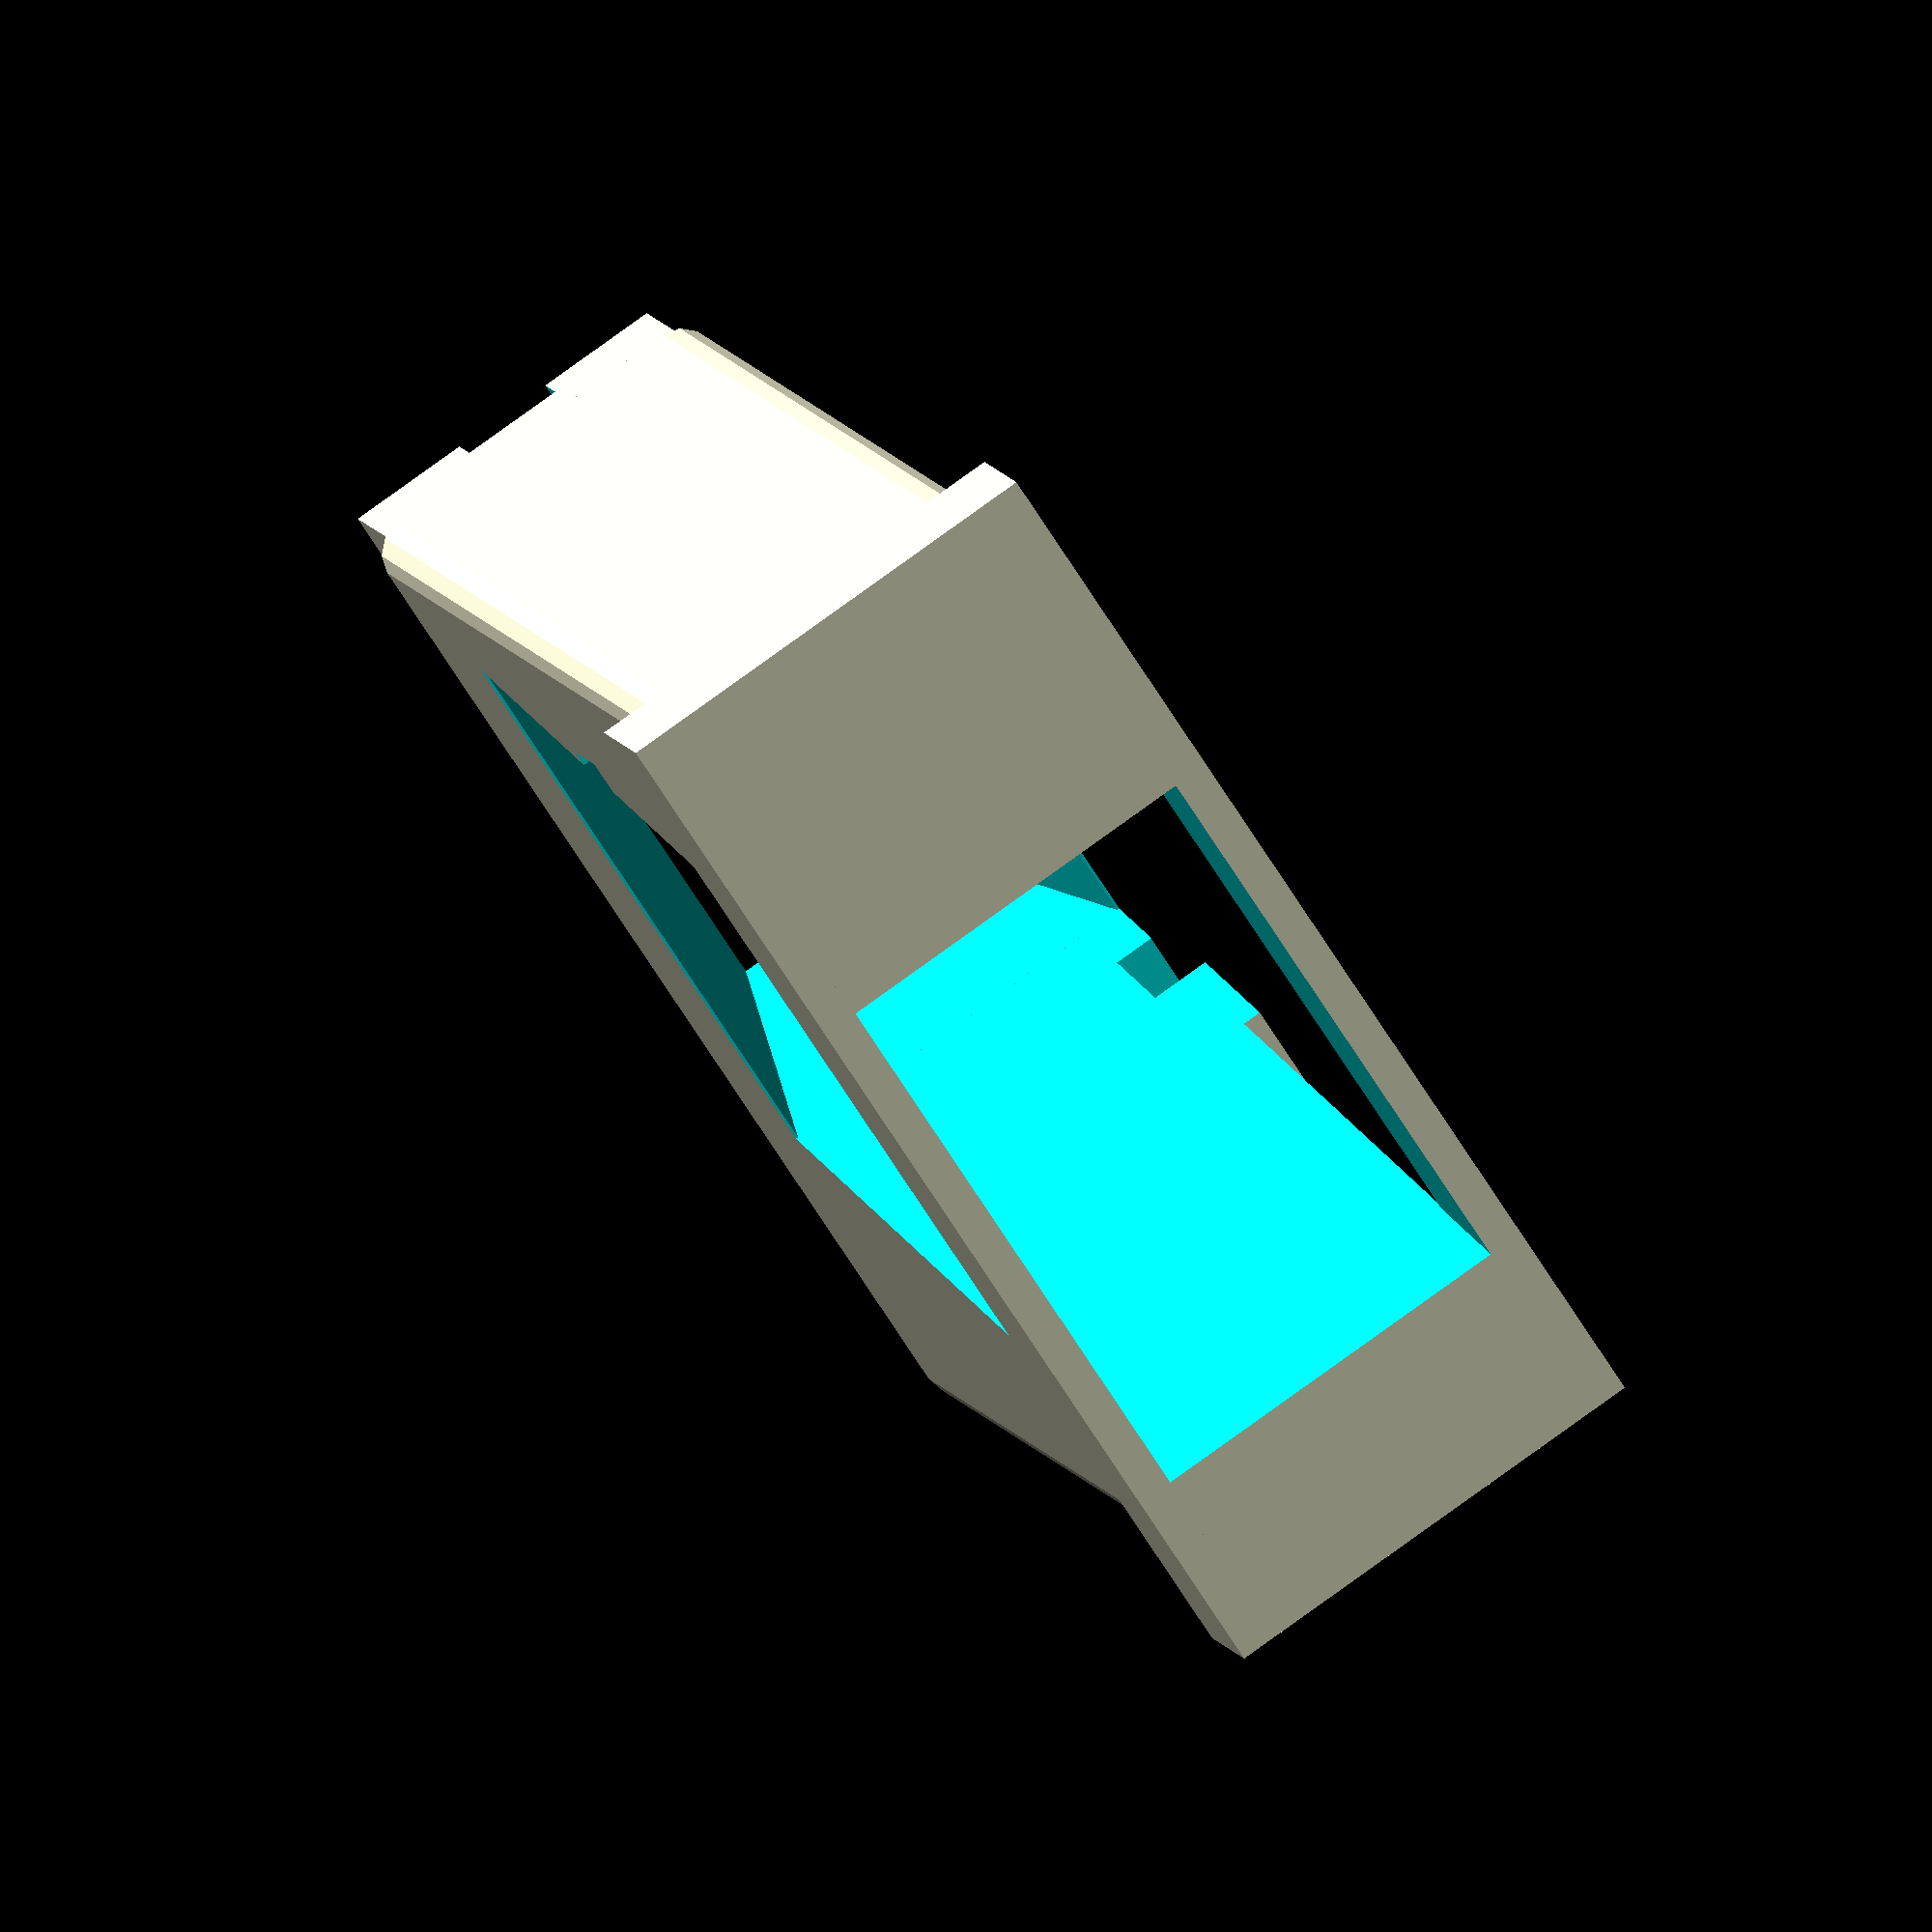
<openscad>
//
// Basic adapter for PPQ
//

well_width = 22.60;
well_length = 60.75;        // main body without the bolt-stop rib

upp_len_off = 0.5;          // in front it's less space just because
upp_length = well_length - 1.5;

module body_lower ()
{
    corner_r = 2.0;
    lower_h = 74.0;

    union () {
        $fn = 12;
        difference () {
            // Main body
            // Corners must be chamfered, or this does not fit into magwell.
            translate([0, 0, lower_h*-1]) {
                hull () {
                    translate([(well_length/2 - corner_r)*-1,
                               (well_width/2 - corner_r), 0])
                        cylinder(lower_h, corner_r, corner_r);
                    translate([(well_length/2 - corner_r)*-1,
                               (well_width/2 - corner_r)*-1, 0])
                        cylinder(lower_h, corner_r, corner_r);
                    translate([(well_length/2 - corner_r),
                               (well_width/2 - corner_r), 0])
                        cylinder(lower_h, corner_r, corner_r);
                    translate([(well_length/2 - corner_r),
                               (well_width/2 - corner_r)*-1, 0])
                        cylinder(lower_h, corner_r, corner_r);
                }
            }
            // AR magazine latch cutout
            translate([(well_length/2 - 10 - 10.0),
                       (well_width/2+0.1)*-1, (17.5+6.5)*-1]) {
                cube([10.0, 2.5, 6.5]);
            }
        }
        // AR magazine overtravel stop
        translate([(well_length/2 - 10 - 10.0),
                   (well_width/2+1.1)*-1, (17.5+6.5+9.0)*-1]) {
            cube([10.0, 1.1+0.1, 9.0]);
        }
        // Bolt stop spine
        translate([(well_length/2 - 0.1), (11.0/2)*-1, lower_h*-1]) {
            cube([2.0+0.1, 11.0, lower_h]);
        }

        // The lower belt
        // This is necessary to keep front and rear together.
        translate([(well_length/2)*-1, (well_width/2 + 2.0)*-1, lower_h*-1]) {
            cube([well_length + 3.0, well_width + 2*2.0, 8.0]);
        }
    }
}

module body_upper ()
{

    difference () {

        union () {
            // The top part being narrower gives space for receiver rails.
            translate([(well_length/2 - upp_len_off)*-1,
                       (well_width/2-1.2)*-1, 0]) {
                cube([upp_length, well_width-(1.2*2), 8.1]);
            }
        }

        // Channel for the bottom of the bolt
        translate([((well_length/2 - upp_len_off) + 0.1)*-1, -6.0/2, 8.1-2.5])
            cube([upp_length+0.2, 6.0, 2.5+0.1]);

        // Cutout to mount the ejector
        translate([8.5, (8+3.7)*-1, -0.1])
            cube([21, 8, 8.1+0.2]);
        translate([8.5, (8+2)*-1, 8.1-2.5])
            cube([21, 8, 2.5+0.1]);
    }
}

// This is the complex hole into which the pistol magazine goes.
module main_cavity (total_h) {

    // The width of the magazine is 21.3 mm. However, given that material
    // bulges out when printed, we need a bit more.
    base_w = 22.4;
    base_len = 33.0;

    roof_th = 22.0;
    roof_w = 11.6;

    multmatrix(m = [[   1,   0,  -0.215, 0],
                    [   0,   1,   0,     0],
                    [   0,   0,   1,     0],
                    [   0,   0,   0,     1]])
    {

        union () {

            // The top part is a prism, using the example layout for polyhedron
            // from the OpenSCAD manual. However, we also shear it a little.
            // Bottom layout is counter-clockwise:
            //    A   D
            //    B   C

            translate([(base_len/2)*-1, (base_w/2)*-1, (total_h - roof_th)]) {

                a1 = [0,        0, 0];
                b1 = [base_len, 0, 0];
                c1 = [base_len, base_w, 0];
                d1 = [0,        base_w, 0];

                a2 = a1 + [0, ((base_w - roof_w)/2),    roof_th];
                b2 = b1 + [0, ((base_w - roof_w)/2),    roof_th];
                c2 = c1 + [0, ((base_w - roof_w)/2)*-1, roof_th];
                d2 = d1 + [0, ((base_w - roof_w)/2)*-1, roof_th];

                faces = [
                    [0,1,2,3],
                    [4,5,1,0],
                    [7,6,5,4],
                    [5,6,2,1],
                    [6,7,3,2],
                    [7,4,0,3]];

                polyhedron([a1, b1, c1, d1, a2, b2, c2, d2], faces);
            }

            translate([(base_len/2)*-1, (base_w/2)*-1, 0]) {
                cube([base_len, base_w, (total_h - roof_th) + 0.1]);
            }

            // This side extension is needed because the side walls are
            // much too thin to be reliably printed on basic equipment.
            // So, we destroy side walls on purpose. Of course, we leave
            // the lower belt intact. The width is large enough to affect
            // the magazine overtravel stop.
            translate([(base_len/2)*-1, ((base_w + 4)/2)*-1, 8.0 + 0.2]) {
                cube([base_len, base_w + 4, (total_h - roof_th - 8.0)]);
            }
        }
    }
}

difference () {
    union () {
        body_lower();
        body_upper();
    }

    translate([6.0, 0, (74.0 + 0.1)*-1])
        main_cavity(83.5);

    // Inspection hole for the prototype, matches pistol magazine latch
    translate([-21.0, 0, -34.2])
        cube([5.7, 20, 4.8]);
}

</openscad>
<views>
elev=171.5 azim=303.7 roll=13.1 proj=o view=wireframe
</views>
